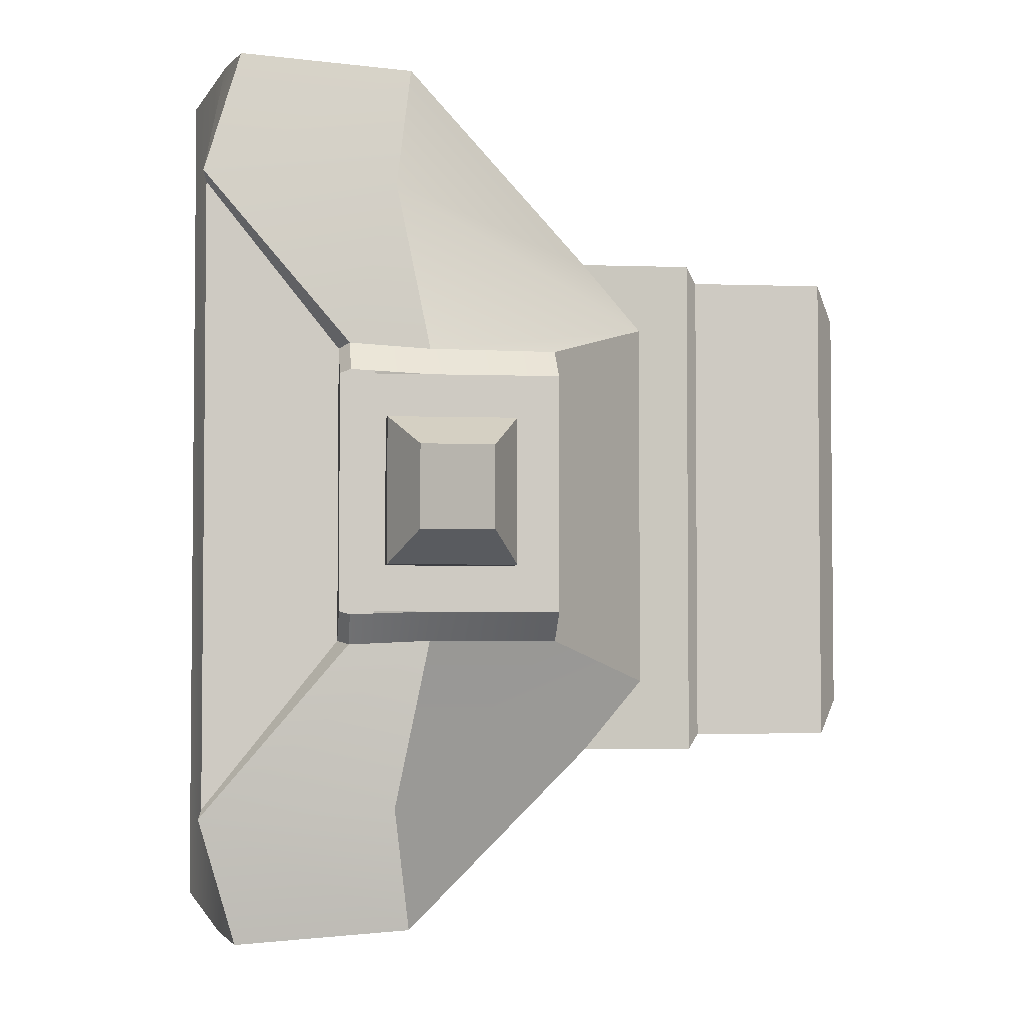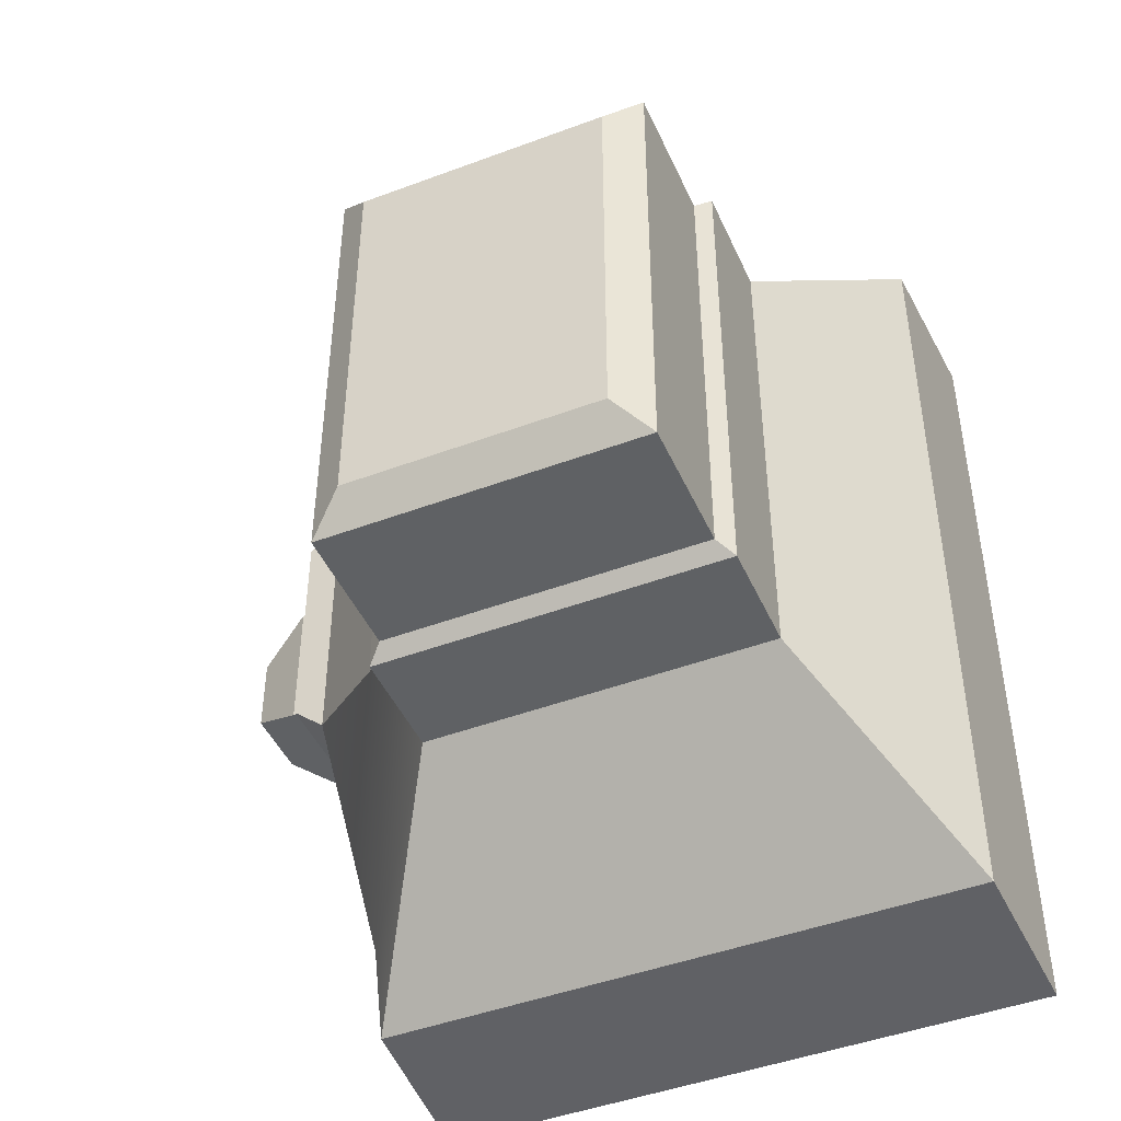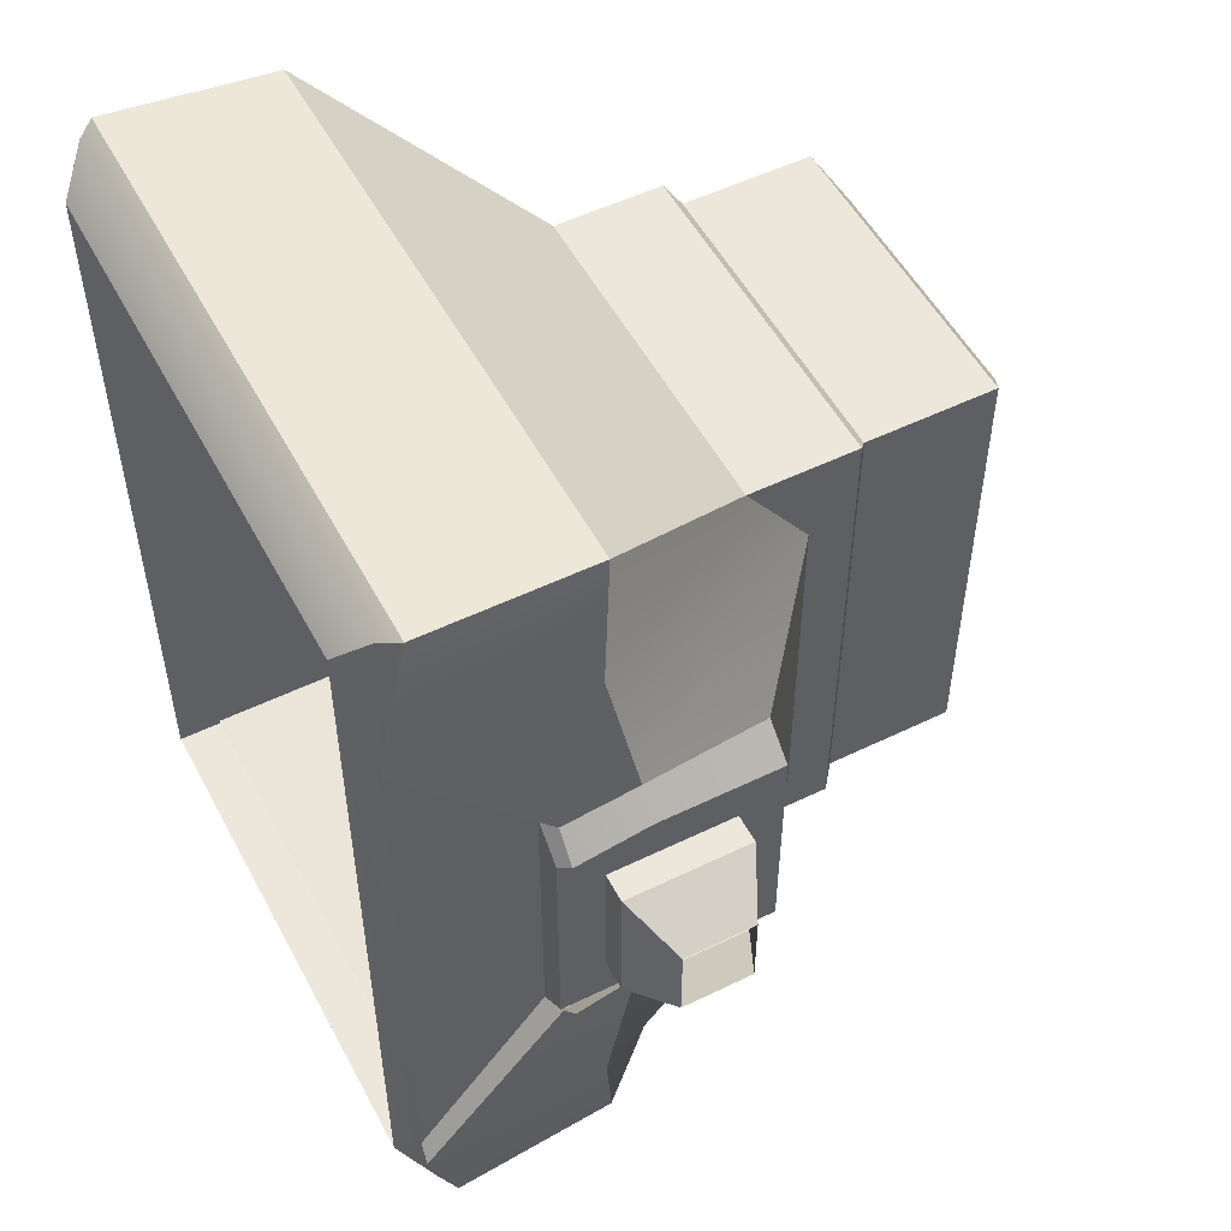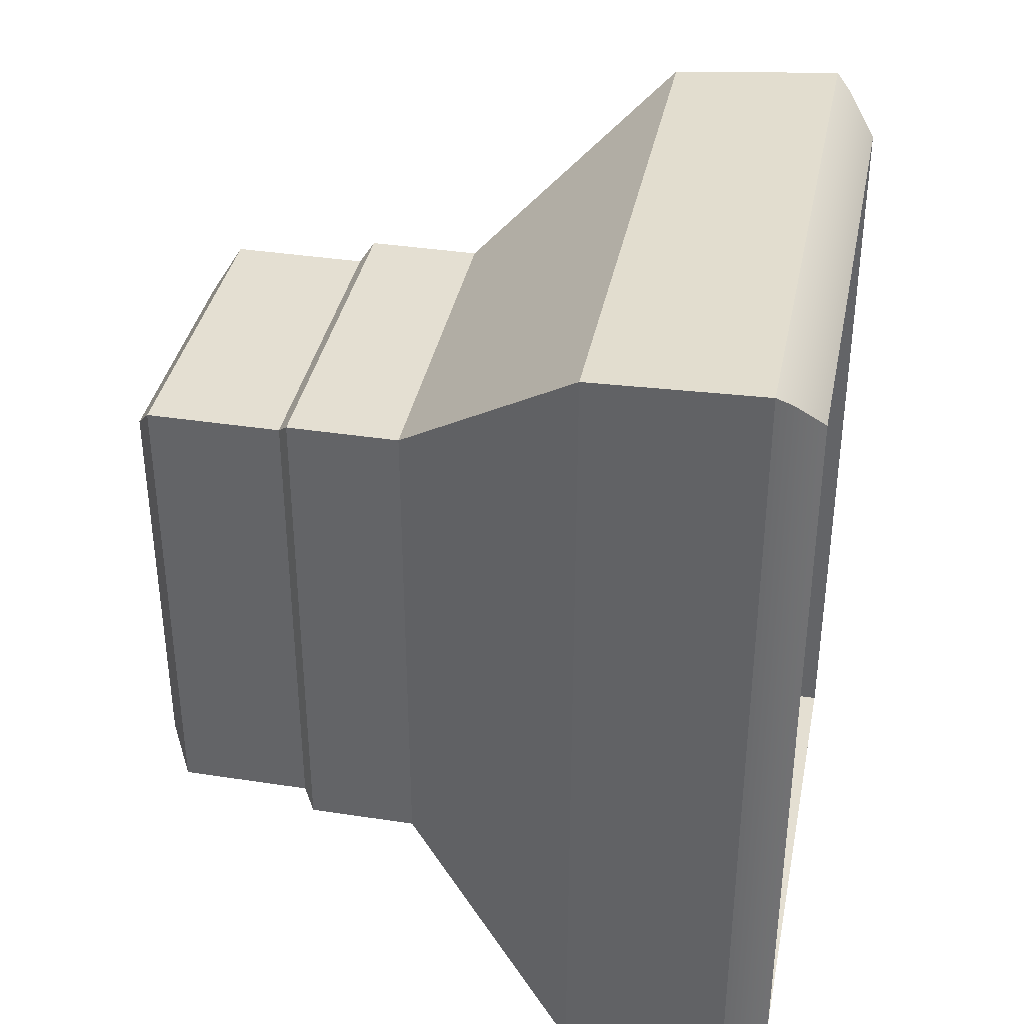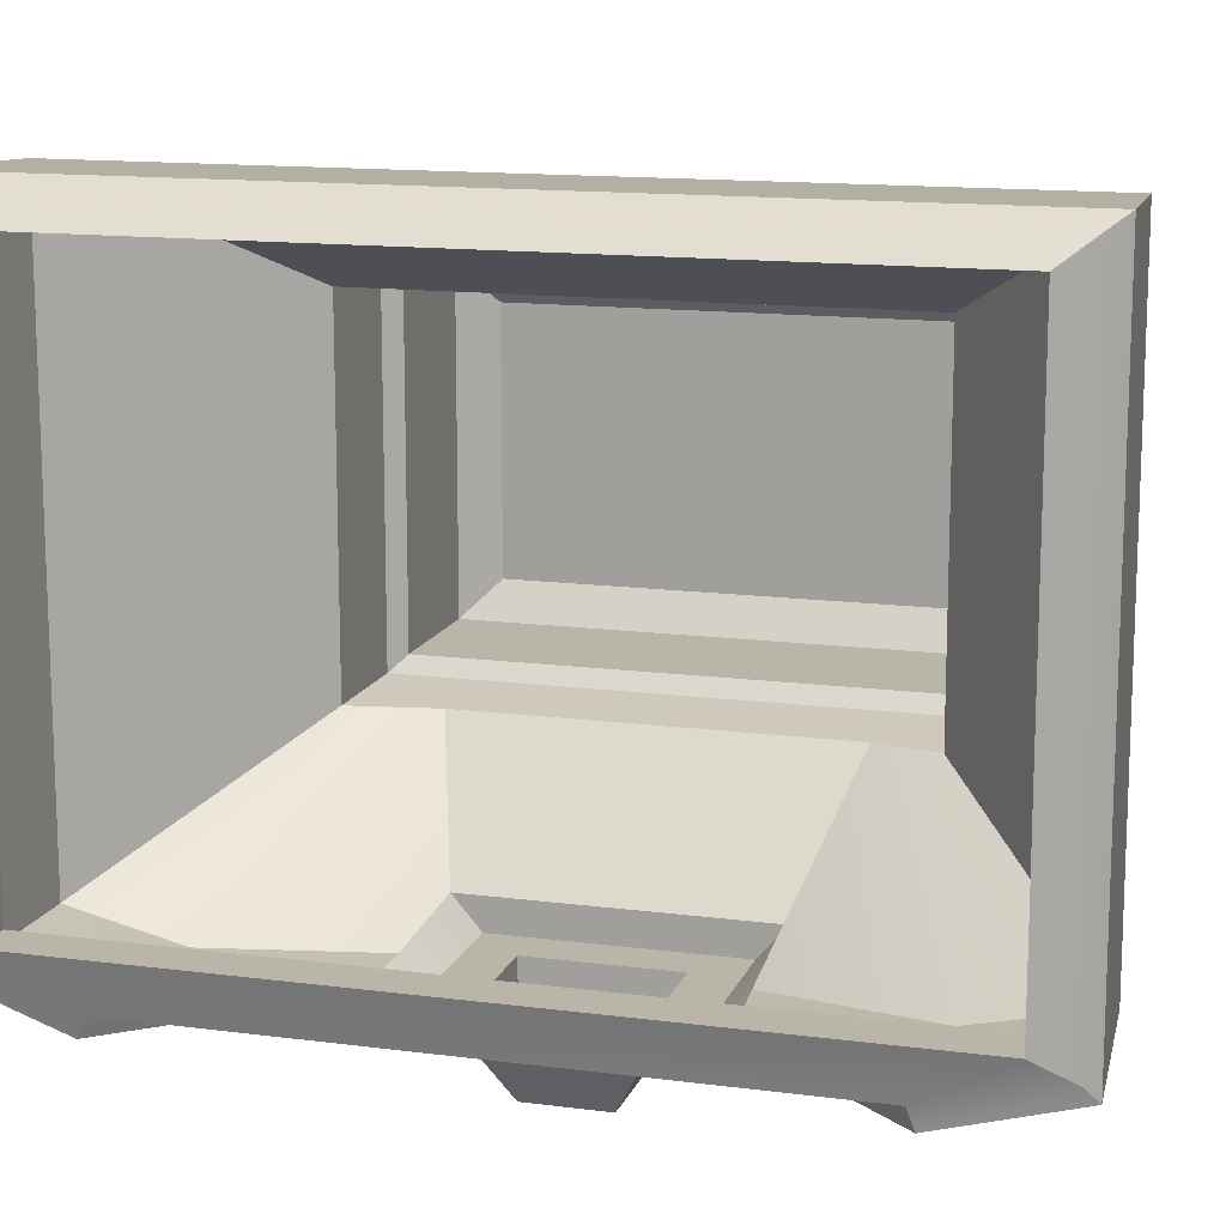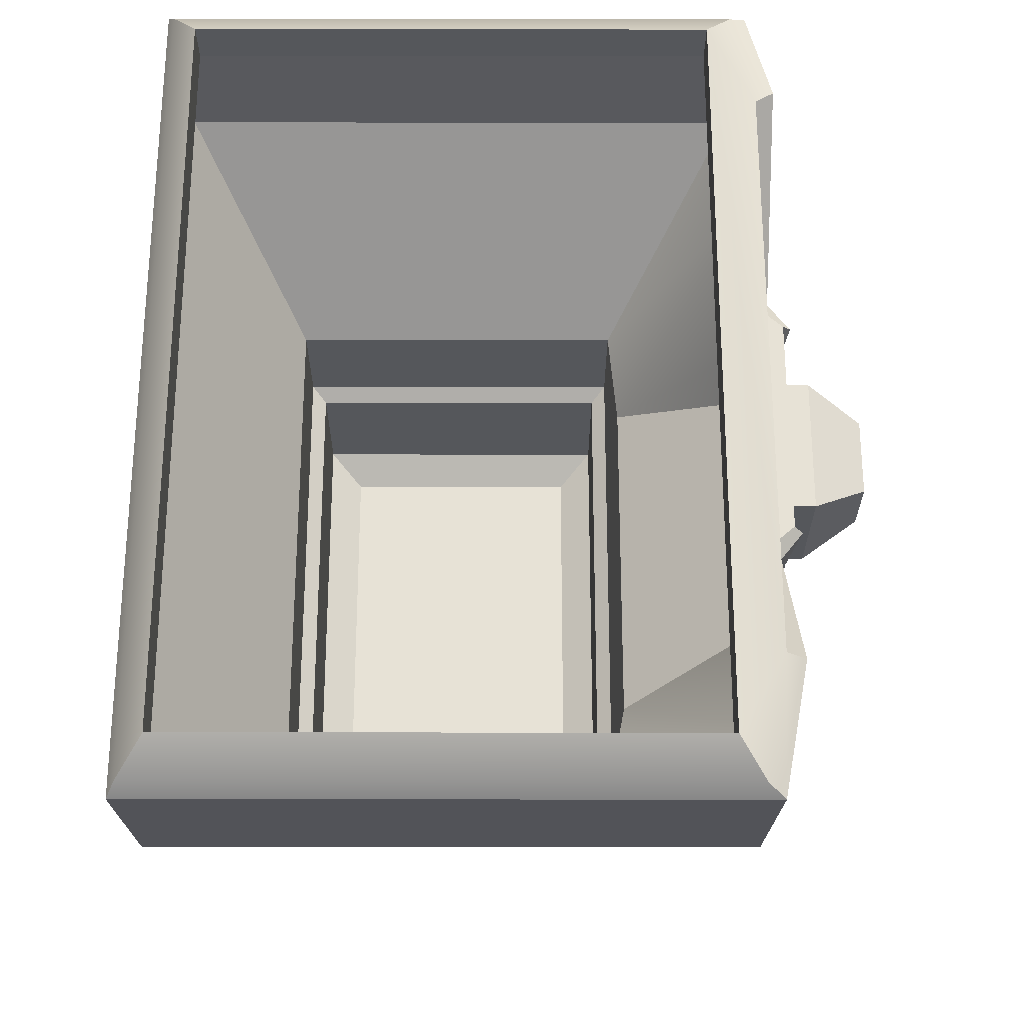
<metadata>
{"format":"obj","ext":"obj","renderer":"f3d","projection":"perspective","resolution":1024,"background":"white","views":[{"elev":-3.7,"azim":173.3,"up":"+Y"},{"elev":-45.7,"azim":-66.7,"up":"+Y"},{"elev":52.7,"azim":152.4,"up":"+Y"},{"elev":37.2,"azim":11.2,"up":"+Y"},{"elev":13.7,"azim":106.4,"up":"+Z"},{"elev":-26.4,"azim":89.9,"up":"+Y"}]}
</metadata>
<code>
g Head
v 0.001004 3.936e-07 0.0008527
v 0.001459 3.936e-07 0.0008527
v 0.001459 0.001181 0.0008527
v 0.001004 0.000726 0.0008527
v 0.0003632 0.001181 0.0008527
v 0.0003632 0.000726 0.0008527
v -0.0007329 0.001181 0.0008527
v -0.0002779 0.000726 0.0008527
v -0.0007329 3.936e-07 0.0008527
v -0.0002779 3.936e-07 0.0008527
v 0.0003632 0.000726 0.0008527
v 0.001004 0.000726 0.0005591
v 0.001004 0.000726 0.0008527
v 0.0003632 0.000726 0.0005591
v -0.0002779 0.000726 0.0008527
v -0.0002779 0.000726 0.0005591
v -0.0002779 3.936e-07 0.0008527
v -0.0002779 0.000726 0.0005591
v -0.0002779 0.000726 0.0008527
v -0.0002779 3.936e-07 0.0005591
v -0.0002779 -0.0007252 0.0005591
v -0.0002779 -0.0007252 0.0008527
v 0.001004 0.000726 0.0008527
v 0.001004 0.000726 0.0005591
v 0.001004 3.936e-07 0.0005591
v 0.001004 3.936e-07 0.0008527
v 0.001004 3.936e-07 0.0008527
v 0.001459 -0.00118 0.0008527
v 0.001459 3.936e-07 0.0008527
v 0.001004 -0.0007252 0.0008527
v 0.0003632 -0.00118 0.0008527
v 0.0003632 -0.0007252 0.0008527
v -0.0007329 -0.00118 0.0008527
v -0.0002779 -0.0007252 0.0008527
v -0.0007329 3.936e-07 0.0008527
v -0.0002779 3.936e-07 0.0008527
v 0.0003632 -0.0007252 0.0008527
v 0.001004 -0.0007252 0.0008527
v 0.001004 -0.0007252 0.0005591
v 0.0003632 -0.0007252 0.0005591
v -0.0002779 -0.0007252 0.0008527
v -0.0002779 -0.0007252 0.0005591
v 0.001004 -0.0007252 0.0008527
v 0.001004 3.936e-07 0.0008527
v 0.001004 3.936e-07 0.0005591
v 0.001004 -0.0007252 0.0005591
v 0.0007287 -0.00435 0.001287
v -0.00124 -0.002609 0.00259
v -0.00124 -0.002609 0.00619
v 0.0007287 -0.00435 0.00739
v 0.0007287 -0.00435 0.00739
v -0.00124 -0.002609 0.00619
v -0.00124 0.00261 0.00619
v 0.0007287 0.00435 0.00739
v 0.002455 0.004465 0.001212
v 0.002613 0.00435 0.00739
v 0.002455 0.004465 0.007473
v 0.002613 0.00435 0.00139
v 0.002908 0.003982 0.007105
v 0.002908 0.003982 0.001671
v 0.002908 0.003982 0.001671
v 0.00245 0.003982 0.001671
v 0.00245 0.003982 0.007105
v 0.002908 0.003982 0.007105
v 0.001459 0.001468 0.001182
v 0.001459 0.001181 0.0008527
v 0.001459 -0.00118 0.0008527
v 0.001459 -0.001467 0.001182
v 0.002908 -0.003982 0.001671
v 0.002613 -0.00435 0.00739
v 0.002908 -0.003982 0.007105
v 0.002613 -0.00435 0.00139
v 0.002455 -0.004464 0.007473
v 0.002455 -0.004464 0.001212
v 0.002613 0.00435 0.00739
v 0.002908 0.003982 0.007105
v 0.002908 -0.003982 0.007105
v 0.002613 -0.00435 0.00739
v 0.002455 0.004465 0.007473
v 0.002455 -0.004464 0.007473
v 0.002792 -0.003134 0.001182
v 0.002821 -0.003217 0.000998
v 0.002455 -0.004464 0.001212
v 0.002613 -0.00435 0.00139
v 0.002908 -0.003982 0.001671
v 0.002908 0.003982 0.001671
v 0.002792 0.003135 0.001182
v 0.002613 0.00435 0.00139
v 0.002821 0.003218 0.000998
v 0.002455 0.004465 0.001212
v 0.002908 -0.003982 0.007105
v 0.00245 -0.003982 0.007105
v 0.00245 -0.003982 0.001671
v 0.002908 -0.003982 0.001671
v -0.0007329 0.001468 0.001182
v -0.001823 0.001881 0.002465
v -0.001823 -0.00188 0.002465
v -0.0007329 -0.001467 0.001182
v 0.001459 -0.001467 0.001182
v 0.002792 -0.003134 0.001182
v 0.002792 0.003135 0.001182
v 0.001459 0.001468 0.001182
v 0.0005413 0.001468 0.001078
v -0.001823 0.001881 0.002465
v -0.0007329 0.001468 0.001182
v 0.0008868 0.003135 0.001078
v -0.00124 0.00261 0.00259
v 0.0007287 0.00435 0.001287
v 0.001355 -0.001505 0.000998
v 0.002821 -0.003217 0.000998
v 0.002792 -0.003134 0.001182
v 0.001459 -0.001467 0.001182
v 0.001355 0.001506 0.000998
v 0.001355 0.001212 0.000764
v 0.001459 0.001181 0.0008527
v 0.001459 0.001468 0.001182
v -0.0007329 -0.001467 0.001182
v -0.0007329 -0.00118 0.0008527
v -0.0007329 0.001181 0.0008527
v -0.0007329 0.001468 0.001182
v 0.0005413 -0.001467 0.001078
v -0.0007329 -0.00118 0.0008527
v -0.0007329 -0.001467 0.001182
v 0.0005413 -0.00118 0.0008527
v 0.001355 -0.001505 0.000998
v 0.001355 -0.001211 0.000764
v -0.0007329 0.001468 0.001182
v -0.0007329 0.001181 0.0008527
v 0.0005413 0.001181 0.0008527
v 0.0005413 0.001468 0.001078
v 0.001355 0.001212 0.000764
v 0.001355 0.001506 0.000998
v -0.0007329 -0.001467 0.001182
v 0.0008868 -0.003134 0.001078
v 0.0005413 -0.001467 0.001078
v -0.001823 -0.00188 0.002465
v -0.00124 -0.002609 0.00259
v 0.0007287 -0.00435 0.001287
v 0.001355 0.001506 0.000998
v 0.0008868 0.003135 0.001078
v 0.0005413 0.001468 0.001078
v 0.002821 0.003218 0.000998
v 0.0007287 0.00435 0.001287
v 0.002455 0.004465 0.001212
v -0.00124 0.00261 0.00259
v 0.0007287 0.00435 0.001287
v 0.0007287 0.00435 0.00739
v -0.00124 0.00261 0.00619
v 0.002908 0.003982 0.007105
v 0.00245 0.003982 0.007105
v 0.00245 -0.003982 0.007105
v 0.002908 -0.003982 0.007105
v 0.002455 -0.004464 0.001212
v 0.0007287 -0.00435 0.001287
v 0.0007287 -0.00435 0.00739
v 0.002455 -0.004464 0.007473
v 0.002455 -0.004464 0.007473
v 0.0007287 -0.00435 0.00739
v 0.0007287 0.00435 0.00739
v 0.002455 0.004465 0.007473
v -0.00124 0.00261 0.00619
v -0.002373 0.00261 0.00619
v -0.002373 0.00261 0.00259
v -0.00124 0.00261 0.00259
v -0.00124 -0.002609 0.00259
v -0.002373 -0.002609 0.00259
v -0.002373 -0.002609 0.00619
v -0.00124 -0.002609 0.00619
v -0.0025 -0.002451 0.006036
v -0.002373 -0.002609 0.00619
v -0.002373 -0.002609 0.00259
v -0.0025 -0.002451 0.002745
v -0.0025 0.002452 0.002745
v -0.002373 0.00261 0.00259
v -0.002373 0.00261 0.00619
v -0.0025 0.002452 0.006036
v -0.002373 -0.002609 0.00259
v -0.00124 -0.002609 0.00259
v -0.001823 -0.00188 0.002465
v -0.001823 0.001881 0.002465
v -0.002373 0.00261 0.00259
v -0.00124 0.00261 0.00259
v -0.0025 -0.002451 0.002745
v -0.003867 -0.002451 0.002745
v -0.003867 -0.002451 0.006036
v -0.0025 -0.002451 0.006036
v -0.0025 0.002452 0.006036
v -0.003867 0.002452 0.006036
v -0.003867 0.002452 0.002745
v -0.0025 0.002452 0.002745
v -0.002373 -0.002609 0.00619
v -0.0025 -0.002451 0.006036
v -0.0025 0.002452 0.006036
v -0.002373 0.00261 0.00619
v -0.0025 0.002452 0.002745
v -0.003867 0.002452 0.002745
v -0.003867 -0.002451 0.002745
v -0.0025 -0.002451 0.002745
v 0.001459 0.001468 0.001182
v 0.002792 0.003135 0.001182
v 0.002821 0.003218 0.000998
v 0.001355 0.001506 0.000998
v 0.001459 -0.001467 0.001182
v 0.001459 -0.00118 0.0008527
v 0.001355 -0.001211 0.000764
v 0.001355 -0.001505 0.000998
v 0.0005413 -0.001467 0.001078
v 0.002821 -0.003217 0.000998
v 0.001355 -0.001505 0.000998
v 0.0008868 -0.003134 0.001078
v 0.0007287 -0.00435 0.001287
v 0.002455 -0.004464 0.001212
v 0.0007287 0.00435 0.001287
v 0.002455 0.004465 0.001212
v 0.002455 0.004465 0.007473
v 0.0007287 0.00435 0.00739
v 0.002908 -0.003982 0.001671
v 0.00245 -0.003982 0.001671
v 0.00245 0.003982 0.001671
v 0.002908 0.003982 0.001671
v -0.00124 -0.002609 0.00619
v -0.002373 -0.002609 0.00619
v -0.002373 0.00261 0.00619
v -0.00124 0.00261 0.00619
v -0.002373 0.00261 0.00259
v -0.0025 0.002452 0.002745
v -0.0025 -0.002451 0.002745
v -0.002373 -0.002609 0.00259
v -0.004101 -0.002098 0.005682
v -0.004101 -0.002098 0.003098
v -0.004101 0.002099 0.003098
v -0.004101 0.002099 0.005682
v -0.0025 -0.002451 0.006036
v -0.003867 -0.002451 0.006036
v -0.003867 0.002452 0.006036
v -0.0025 0.002452 0.006036
v 0.0003632 -0.0007252 0.0005591
v 2.384e-06 -0.000408 -4.791e-06
v -0.0002779 -0.0007252 0.0005591
v 0.0003632 -0.000408 -4.791e-06
v 0.001004 -0.0007252 0.0005591
v 0.000724 -0.000408 -4.791e-06
v -0.0002779 0.000726 0.0005591
v 2.384e-06 0.0004088 -4.791e-06
v 0.0003632 0.0004088 -4.791e-06
v 0.0003632 0.000726 0.0005591
v 0.000724 0.0004088 -4.791e-06
v 0.001004 0.000726 0.0005591
v -0.0002779 -0.0007252 0.0005591
v 2.384e-06 -0.000408 -4.791e-06
v 2.384e-06 3.936e-07 -4.791e-06
v -0.0002779 3.936e-07 0.0005591
v 2.384e-06 0.0004088 -4.791e-06
v -0.0002779 0.000726 0.0005591
v 0.001004 3.936e-07 0.0005591
v 0.000724 -0.000408 -4.791e-06
v 0.001004 -0.0007252 0.0005591
v 0.000724 3.936e-07 -4.791e-06
v 0.001004 0.000726 0.0005591
v 0.000724 0.0004088 -4.791e-06
v -0.004101 -0.002098 0.005682
v -0.003867 -0.002451 0.006036
v -0.003867 -0.002451 0.002745
v -0.004101 -0.002098 0.003098
v -0.004101 0.002099 0.003098
v -0.003867 0.002452 0.002745
v -0.003867 0.002452 0.006036
v -0.004101 0.002099 0.005682
v -0.004101 0.002099 0.005682
v -0.003867 0.002452 0.006036
v -0.003867 -0.002451 0.006036
v -0.004101 -0.002098 0.005682
v -0.004101 -0.002098 0.003098
v -0.003867 -0.002451 0.002745
v -0.003867 0.002452 0.002745
v -0.004101 0.002099 0.003098
g Head_0
f 3 2 1
f 4 3 1
f 5 3 4
f 6 5 4
f 7 5 6
f 8 7 6
f 9 7 8
f 10 9 8
f 13 12 11
f 12 14 11
f 11 14 15
f 14 16 15
f 19 18 17
f 18 20 17
f 20 21 17
f 21 22 17
f 25 24 23
f 26 25 23
f 29 28 27
f 28 30 27
f 28 31 30
f 31 32 30
f 31 33 32
f 33 34 32
f 33 35 34
f 35 36 34
f 39 38 37
f 40 39 37
f 40 37 41
f 42 40 41
f 45 44 43
f 46 45 43
f 49 48 47
f 50 49 47
f 53 52 51
f 54 53 51
f 57 56 55
f 56 58 55
f 58 56 59
f 60 58 59
f 63 62 61
f 64 63 61
f 67 66 65
f 68 67 65
f 71 70 69
f 70 72 69
f 70 73 72
f 73 74 72
f 77 76 75
f 78 77 75
f 78 75 79
f 80 78 79
f 83 82 81
f 84 83 81
f 85 84 81
f 81 86 85
f 86 81 87
f 87 88 86
f 87 89 88
f 89 90 88
f 93 92 91
f 94 93 91
f 97 96 95
f 98 97 95
f 101 100 99
f 102 101 99
f 105 104 103
f 104 106 103
f 104 107 106
f 107 108 106
f 111 110 109
f 112 111 109
f 115 114 113
f 116 115 113
f 119 118 117
f 120 119 117
f 123 122 121
f 122 124 121
f 121 124 125
f 124 126 125
f 129 128 127
f 130 129 127
f 131 129 130
f 132 131 130
f 135 134 133
f 134 136 133
f 137 136 134
f 138 137 134
f 141 140 139
f 140 142 139
f 140 143 142
f 143 144 142
f 147 146 145
f 148 147 145
f 151 150 149
f 152 151 149
f 155 154 153
f 156 155 153
f 159 158 157
f 160 159 157
f 163 162 161
f 164 163 161
f 167 166 165
f 168 167 165
f 171 170 169
f 172 171 169
f 175 174 173
f 176 175 173
f 179 178 177
f 177 180 179
f 180 177 181
f 181 182 180
f 185 184 183
f 186 185 183
f 189 188 187
f 190 189 187
f 193 192 191
f 194 193 191
f 197 196 195
f 198 197 195
f 201 200 199
f 202 201 199
f 205 204 203
f 206 205 203
f 209 208 207
f 208 210 207
f 211 210 208
f 212 211 208
f 215 214 213
f 216 215 213
f 219 218 217
f 220 219 217
f 223 222 221
f 224 223 221
f 227 226 225
f 228 227 225
f 231 230 229
f 232 231 229
f 235 234 233
f 236 235 233
f 239 238 237
f 238 240 237
f 237 240 241
f 240 242 241
f 245 244 243
f 246 245 243
f 247 245 246
f 248 247 246
f 251 250 249
f 252 251 249
f 253 251 252
f 254 253 252
f 257 256 255
f 256 258 255
f 255 258 259
f 258 260 259
f 263 262 261
f 264 263 261
f 267 266 265
f 268 267 265
f 271 270 269
f 272 271 269
f 275 274 273
f 276 275 273

</code>
